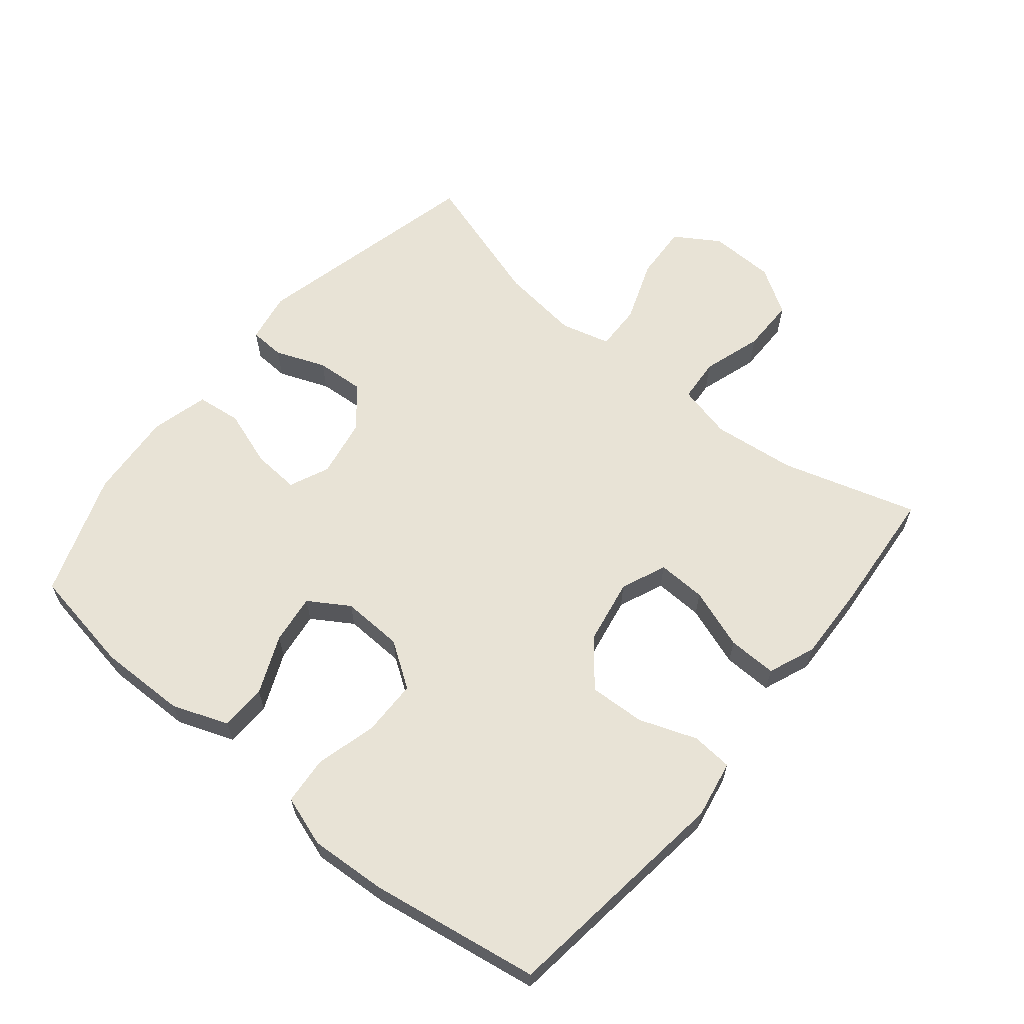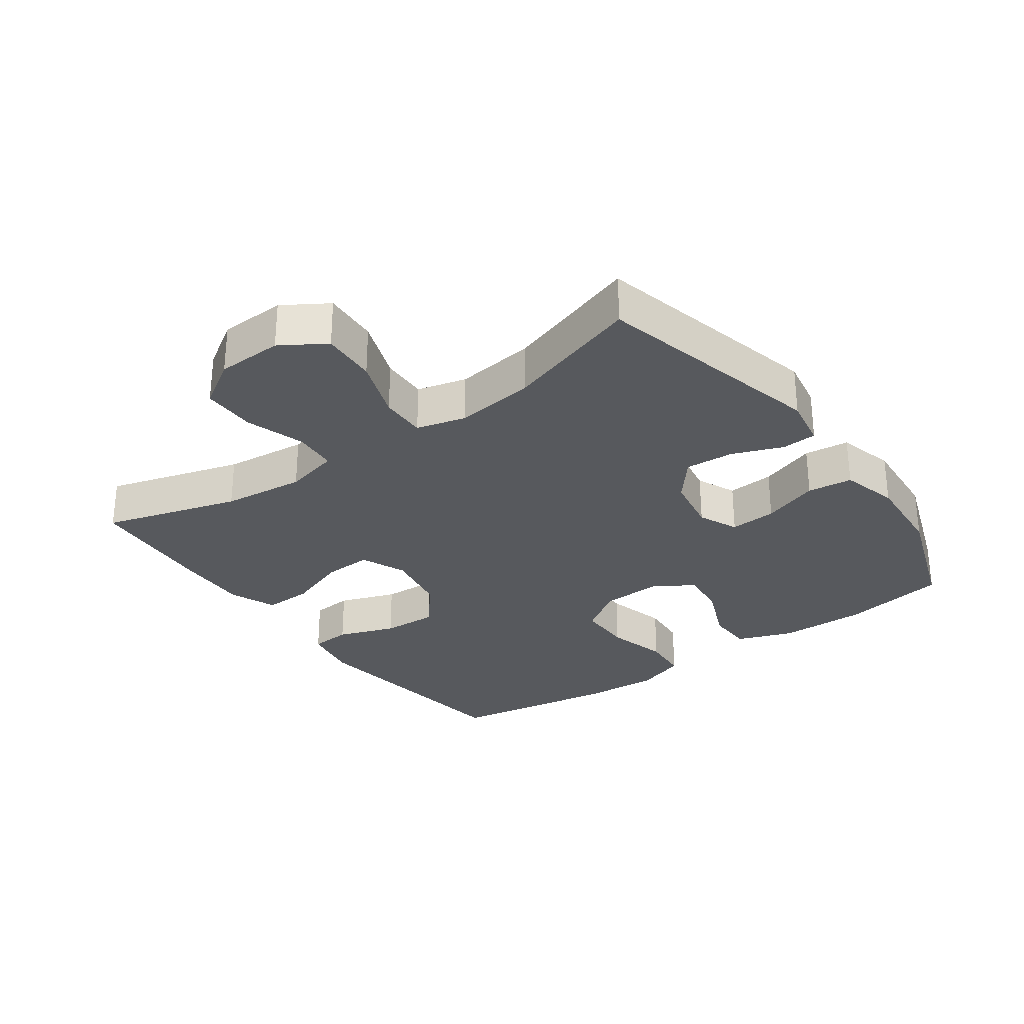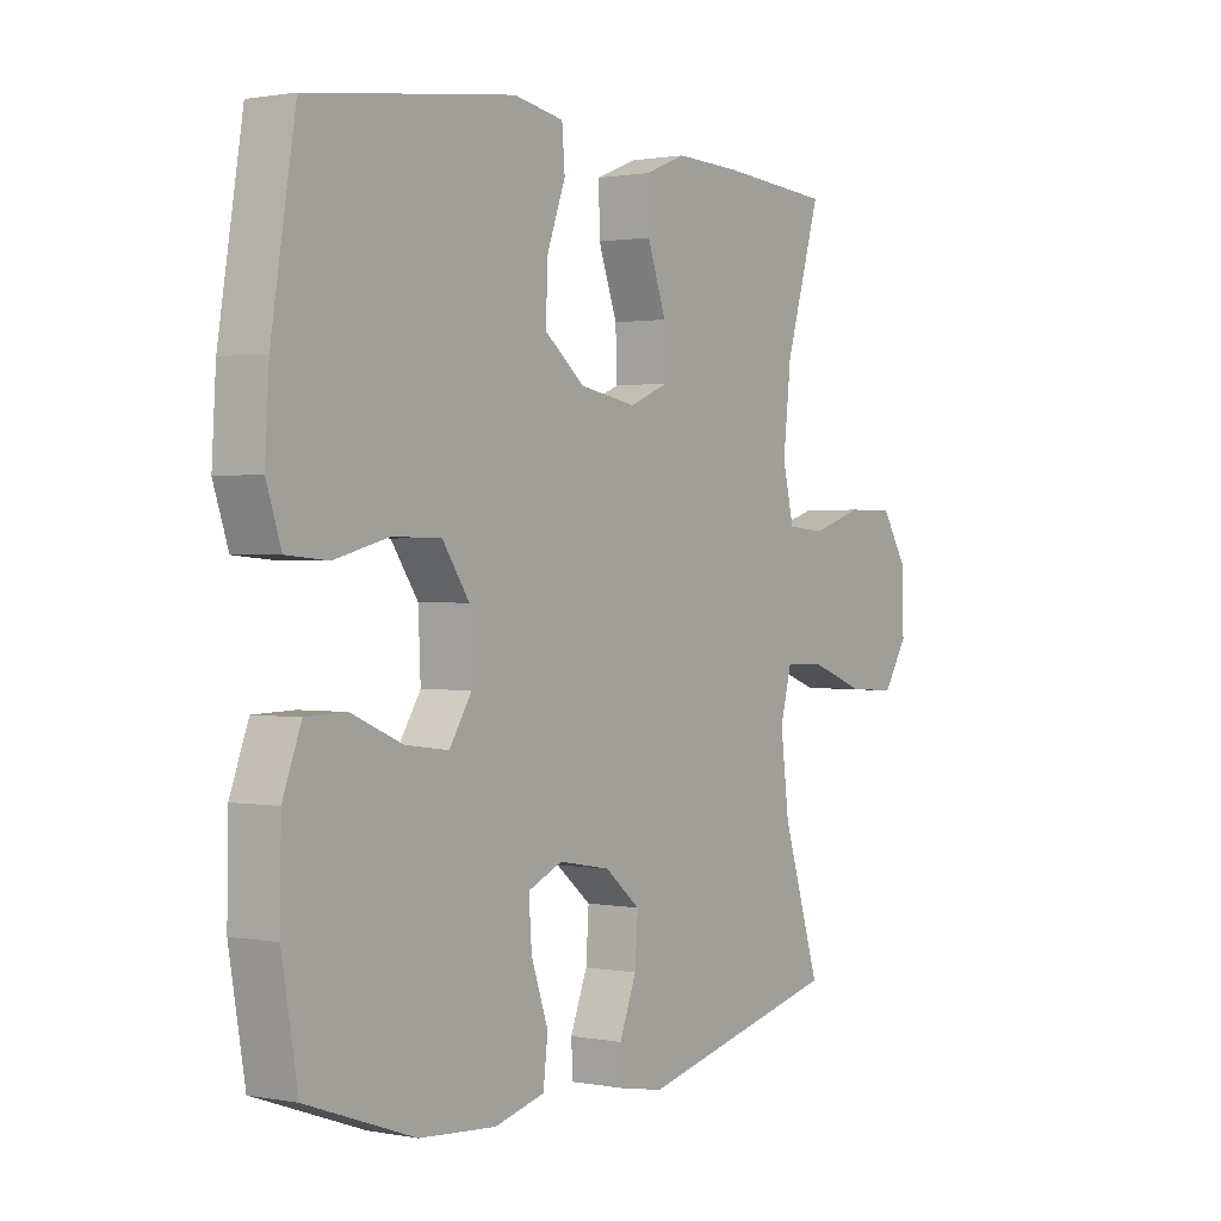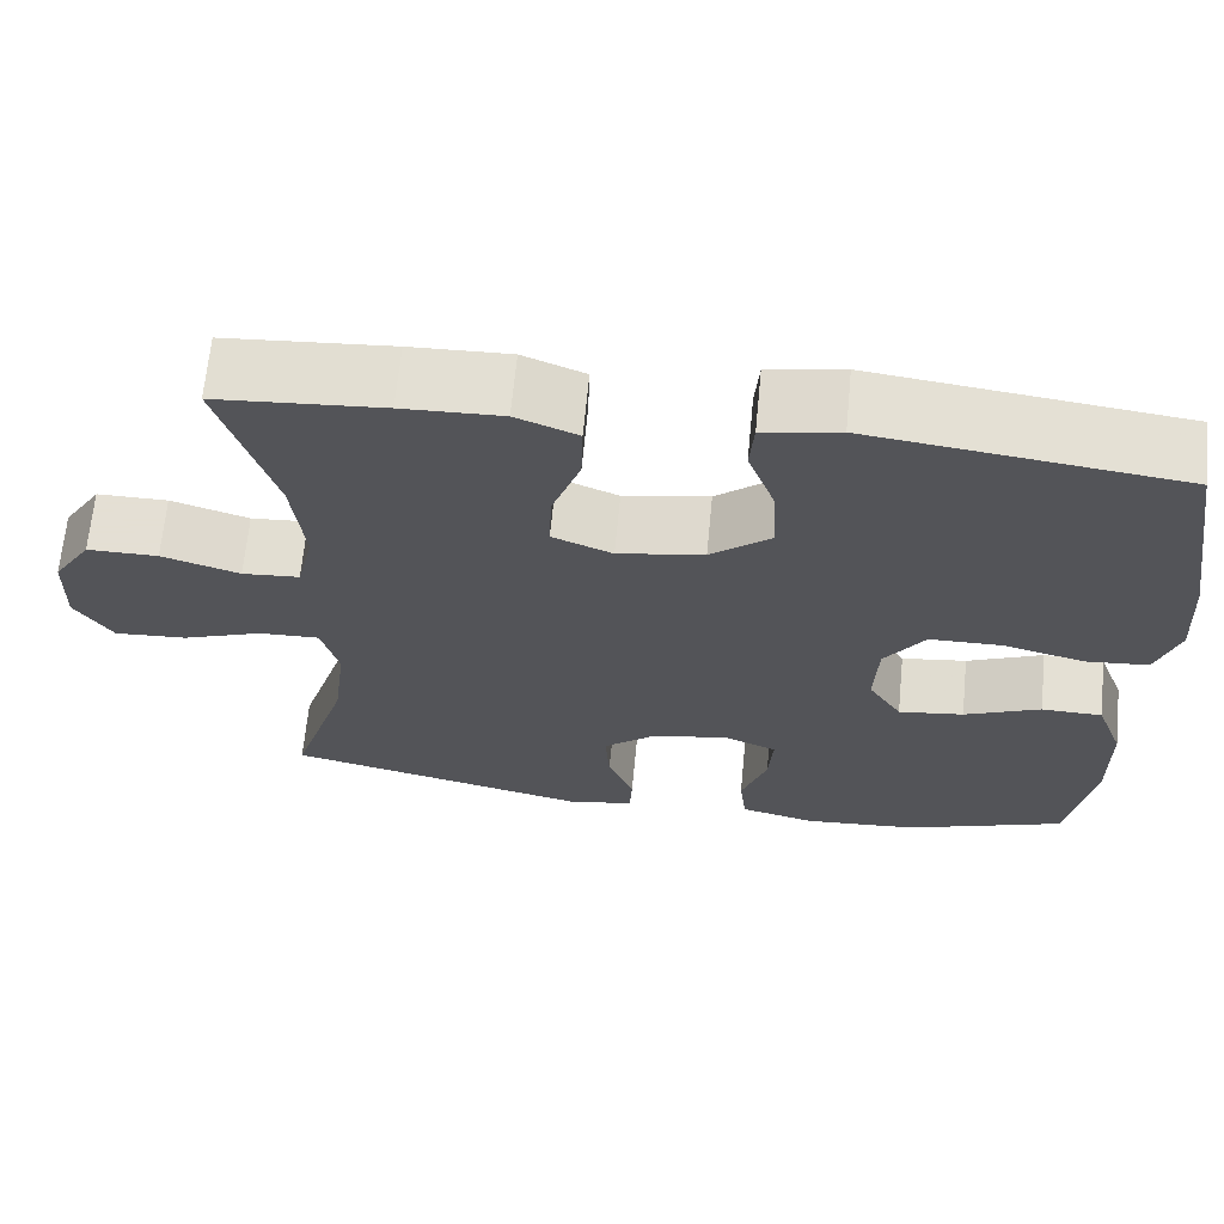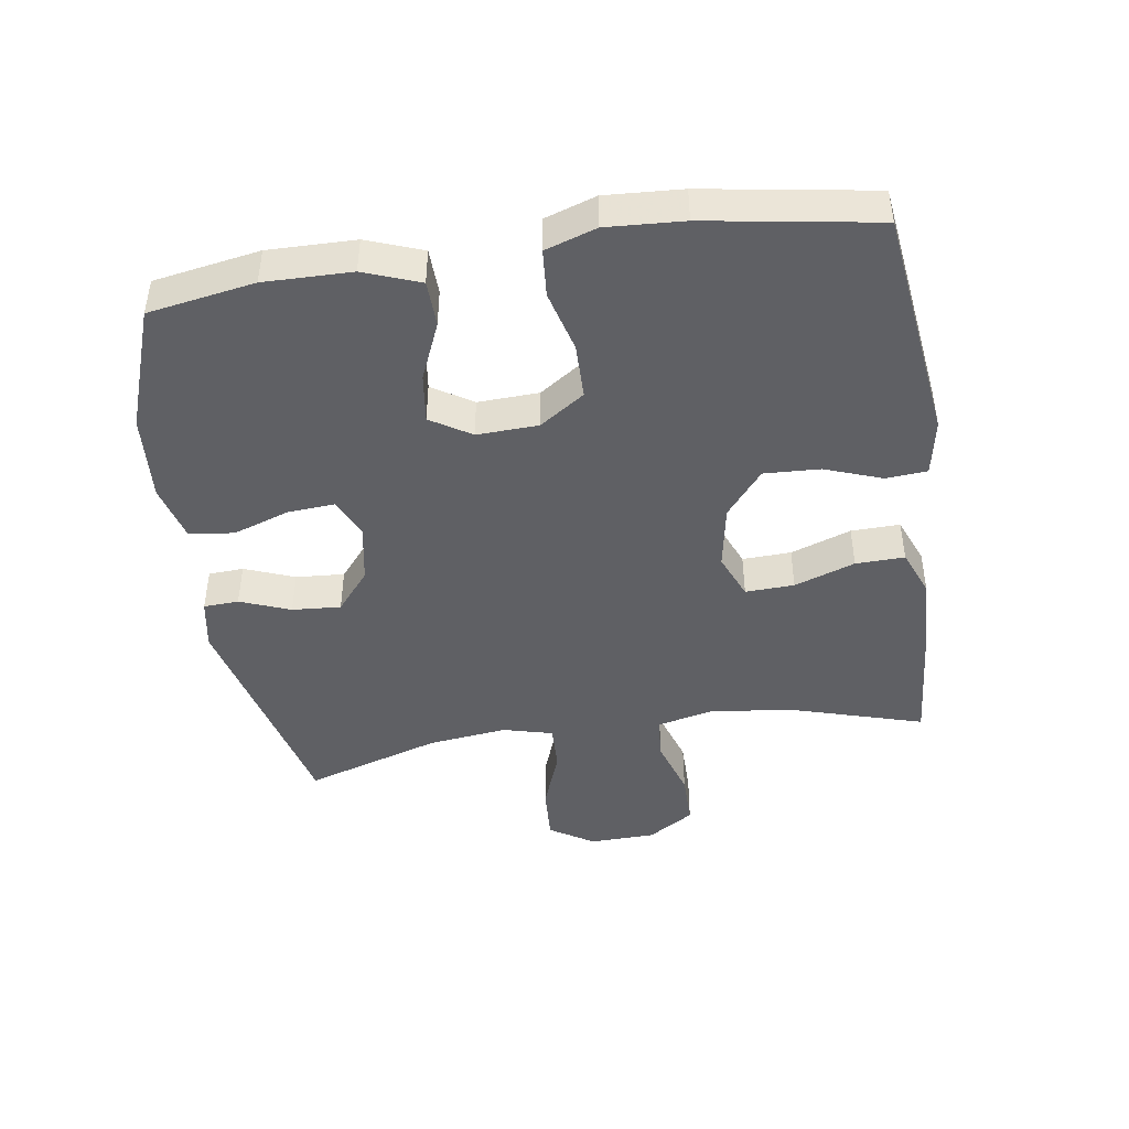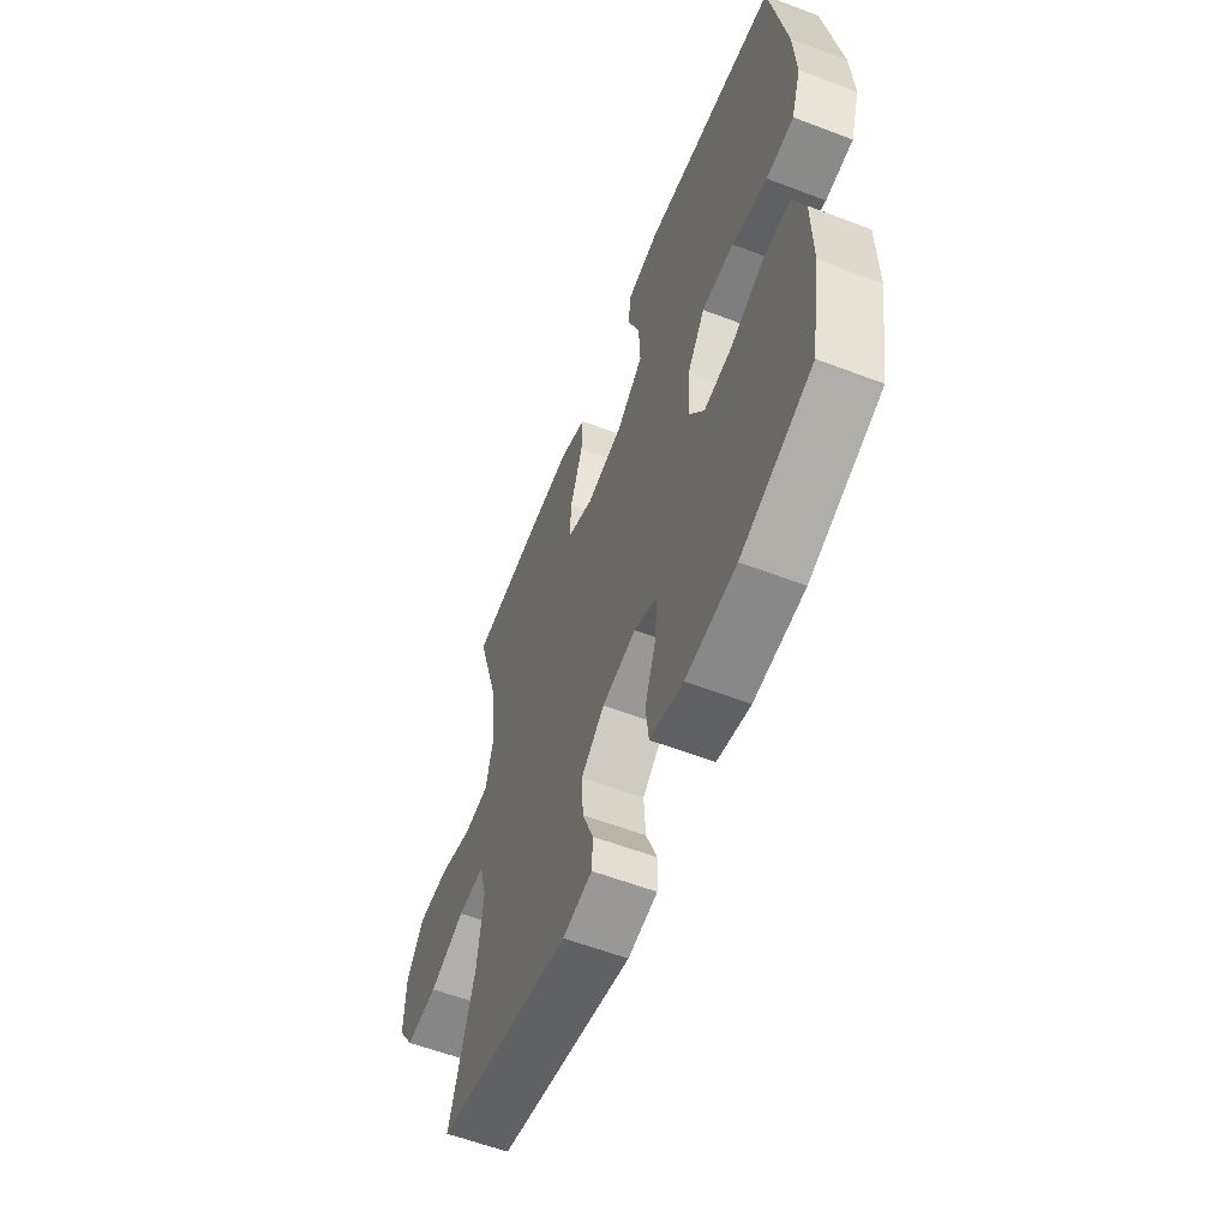
<metadata>
{"format":"obj","ext":"obj","renderer":"f3d","projection":"perspective","resolution":1024,"background":"white","views":[{"elev":62.5,"azim":-50.7,"up":"+Y"},{"elev":-29.3,"azim":125.9,"up":"+Y"},{"elev":1.0,"azim":-55.2,"up":"+Z"},{"elev":66.3,"azim":-174.5,"up":"+Z"},{"elev":-44.7,"azim":-81.4,"up":"+Y"},{"elev":-58.8,"azim":-111.4,"up":"+Z"}]}
</metadata>
<code>
v -0.5 0.07 -0.5
v -0.528 0.07 -0.337
v -0.526 0.07 -0.203
v -0.494 0.07 -0.117
v -0.423 0.07 -0.115
v -0.334 0.07 -0.153
v -0.258 0.07 -0.163
v -0.219 0.07 -0.101
v -0.223 0.07 -0.007
v -0.27 0.07 0.062
v -0.355 0.07 0.063
v -0.45 0.07 0.038
v -0.523 0.07 0.044
v -0.549 0.07 0.122
v -0.542 0.07 0.24
v -0.5 0.07 0.5
v -0.141 0.07 0.546
v -0.053 0.07 0.53
v -0.048 0.07 0.467
v -0.08 0.07 0.379
v -0.084 0.07 0.293
v -0.014 0.07 0.236
v 0.086 0.07 0.218
v 0.156 0.07 0.247
v 0.153 0.07 0.322
v 0.12 0.07 0.415
v 0.118 0.07 0.49
v 0.19 0.07 0.519
v 0.306 0.07 0.515
v 0.5 0.07 0.5
v 0.438 0.07 0.292
v 0.424 0.07 0.165
v 0.444 0.07 0.081
v 0.511 0.07 0.076
v 0.602 0.07 0.105
v 0.685 0.07 0.105
v 0.73 0.07 0.034
v 0.733 0.07 -0.067
v 0.69 0.07 -0.135
v 0.605 0.07 -0.13
v 0.51 0.07 -0.095
v 0.439 0.07 -0.093
v 0.419 0.07 -0.169
v 0.434 0.07 -0.291
v 0.5 0.07 -0.5
v 0.143 0.07 -0.586
v 0.065 0.07 -0.572
v 0.062 0.07 -0.518
v 0.092 0.07 -0.441
v 0.097 0.07 -0.366
v 0.035 0.07 -0.315
v -0.055 0.07 -0.299
v -0.116 0.07 -0.326
v -0.111 0.07 -0.398
v -0.081 0.07 -0.485
v -0.089 0.07 -0.554
v -0.177 0.07 -0.577
v -0.311 0.07 -0.567
v -0.5 0 -0.5
v -0.528 0 -0.337
v -0.526 0 -0.203
v -0.494 0 -0.117
v -0.423 0 -0.115
v -0.334 0 -0.153
v -0.258 0 -0.163
v -0.219 0 -0.101
v -0.223 0 -0.007
v -0.27 0 0.062
v -0.355 0 0.063
v -0.45 0 0.038
v -0.523 0 0.044
v -0.549 0 0.122
v -0.542 0 0.24
v -0.5 0 0.5
v -0.141 0 0.546
v -0.053 0 0.53
v -0.048 0 0.467
v -0.08 0 0.379
v -0.084 0 0.293
v -0.014 0 0.236
v 0.086 0 0.218
v 0.156 0 0.247
v 0.153 0 0.322
v 0.12 0 0.415
v 0.118 0 0.49
v 0.19 0 0.519
v 0.306 0 0.515
v 0.5 0 0.5
v 0.438 0 0.292
v 0.424 0 0.165
v 0.444 0 0.081
v 0.511 0 0.076
v 0.602 0 0.105
v 0.685 0 0.105
v 0.73 0 0.034
v 0.733 0 -0.067
v 0.69 0 -0.135
v 0.605 0 -0.13
v 0.51 0 -0.095
v 0.439 0 -0.093
v 0.419 0 -0.169
v 0.434 0 -0.291
v 0.5 0 -0.5
v 0.143 0 -0.586
v 0.065 0 -0.572
v 0.062 0 -0.518
v 0.092 0 -0.441
v 0.097 0 -0.366
v 0.035 0 -0.315
v -0.055 0 -0.299
v -0.116 0 -0.326
v -0.111 0 -0.398
v -0.081 0 -0.485
v -0.089 0 -0.554
v -0.177 0 -0.577
v -0.311 0 -0.567
f 4 5 6
f 3 4 6
f 2 3 6
f 1 2 6
f 58 1 6
f 57 58 6
f 56 57 6
f 55 56 6
f 54 55 6
f 53 54 6 7
f 52 53 7 8
f 51 52 8 9
f 50 51 9 10
f 47 48 49
f 46 47 49
f 45 46 49
f 44 45 49
f 43 44 49 50
f 42 43 50 10
f 39 40 41
f 38 39 41
f 37 38 41
f 36 37 41
f 35 36 41
f 34 35 41
f 41 42 10
f 34 41 10
f 33 34 10
f 29 30 31
f 28 29 31
f 27 28 31
f 26 27 31
f 25 26 31
f 24 25 31 32
f 32 33 10
f 24 32 10
f 23 24 10
f 18 19 20
f 17 18 20
f 16 17 20
f 15 16 20
f 14 15 20
f 13 14 20
f 12 13 20
f 11 12 20
f 11 20 21
f 22 23 10 11
f 11 21 22
f 64 63 62
f 64 62 61
f 64 61 60
f 64 60 59
f 64 59 116
f 64 116 115
f 64 115 114
f 64 114 113
f 64 113 112
f 65 64 112 111
f 66 65 111 110
f 67 66 110 109
f 68 67 109 108
f 107 106 105
f 107 105 104
f 107 104 103
f 107 103 102
f 108 107 102 101
f 68 108 101 100
f 99 98 97
f 99 97 96
f 99 96 95
f 99 95 94
f 99 94 93
f 99 93 92
f 68 100 99
f 68 99 92
f 68 92 91
f 89 88 87
f 89 87 86
f 89 86 85
f 89 85 84
f 89 84 83
f 90 89 83 82
f 68 91 90
f 68 90 82
f 68 82 81
f 78 77 76
f 78 76 75
f 78 75 74
f 78 74 73
f 78 73 72
f 78 72 71
f 78 71 70
f 78 70 69
f 79 78 69
f 69 68 81 80
f 80 79 69
f 1 59 60 2
f 2 60 61 3
f 3 61 62 4
f 4 62 63 5
f 5 63 64 6
f 6 64 65 7
f 7 65 66 8
f 8 66 67 9
f 9 67 68 10
f 10 68 69 11
f 11 69 70 12
f 12 70 71 13
f 13 71 72 14
f 14 72 73 15
f 15 73 74 16
f 16 74 75 17
f 17 75 76 18
f 18 76 77 19
f 19 77 78 20
f 20 78 79 21
f 21 79 80 22
f 22 80 81 23
f 23 81 82 24
f 24 82 83 25
f 25 83 84 26
f 26 84 85 27
f 27 85 86 28
f 28 86 87 29
f 29 87 88 30
f 30 88 89 31
f 31 89 90 32
f 32 90 91 33
f 33 91 92 34
f 34 92 93 35
f 35 93 94 36
f 36 94 95 37
f 37 95 96 38
f 38 96 97 39
f 39 97 98 40
f 40 98 99 41
f 41 99 100 42
f 42 100 101 43
f 43 101 102 44
f 44 102 103 45
f 45 103 104 46
f 46 104 105 47
f 47 105 106 48
f 48 106 107 49
f 49 107 108 50
f 50 108 109 51
f 51 109 110 52
f 52 110 111 53
f 53 111 112 54
f 54 112 113 55
f 55 113 114 56
f 56 114 115 57
f 57 115 116 58
f 58 116 59 1

</code>
